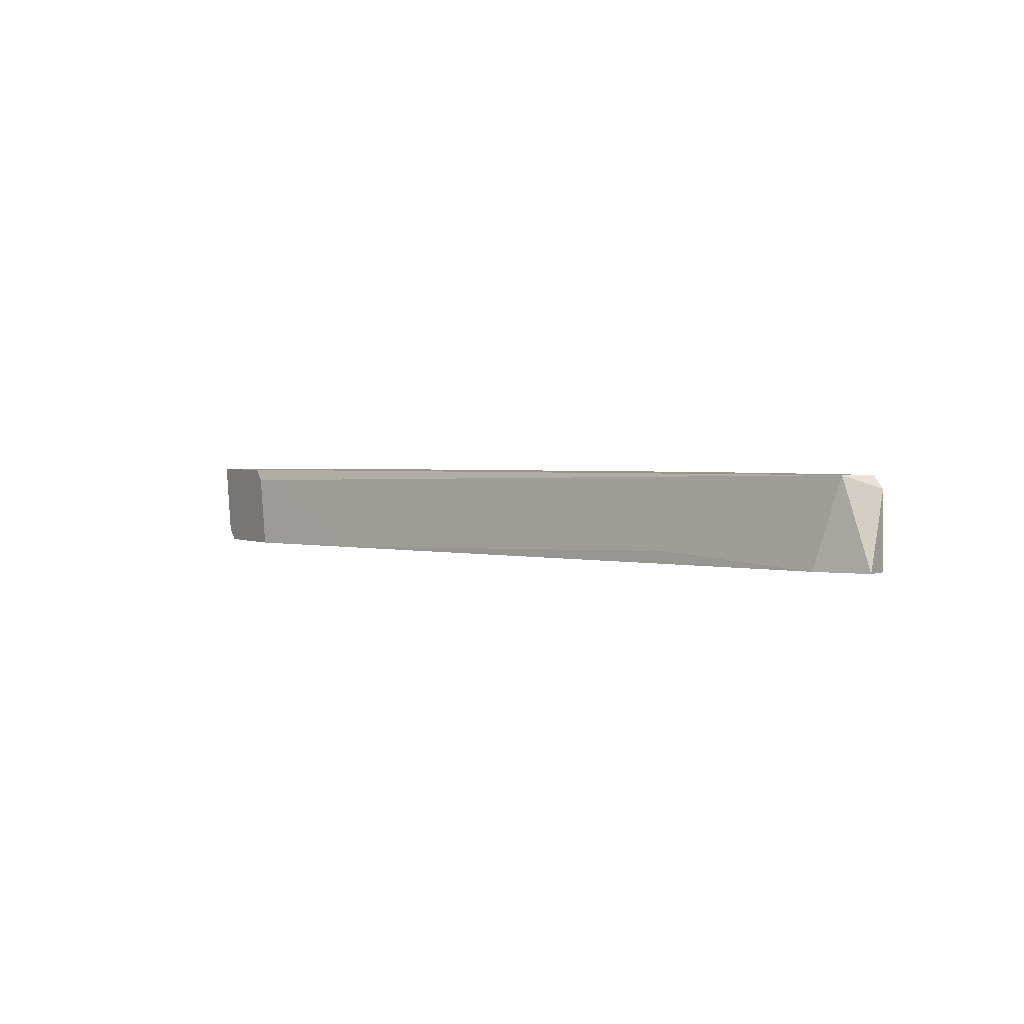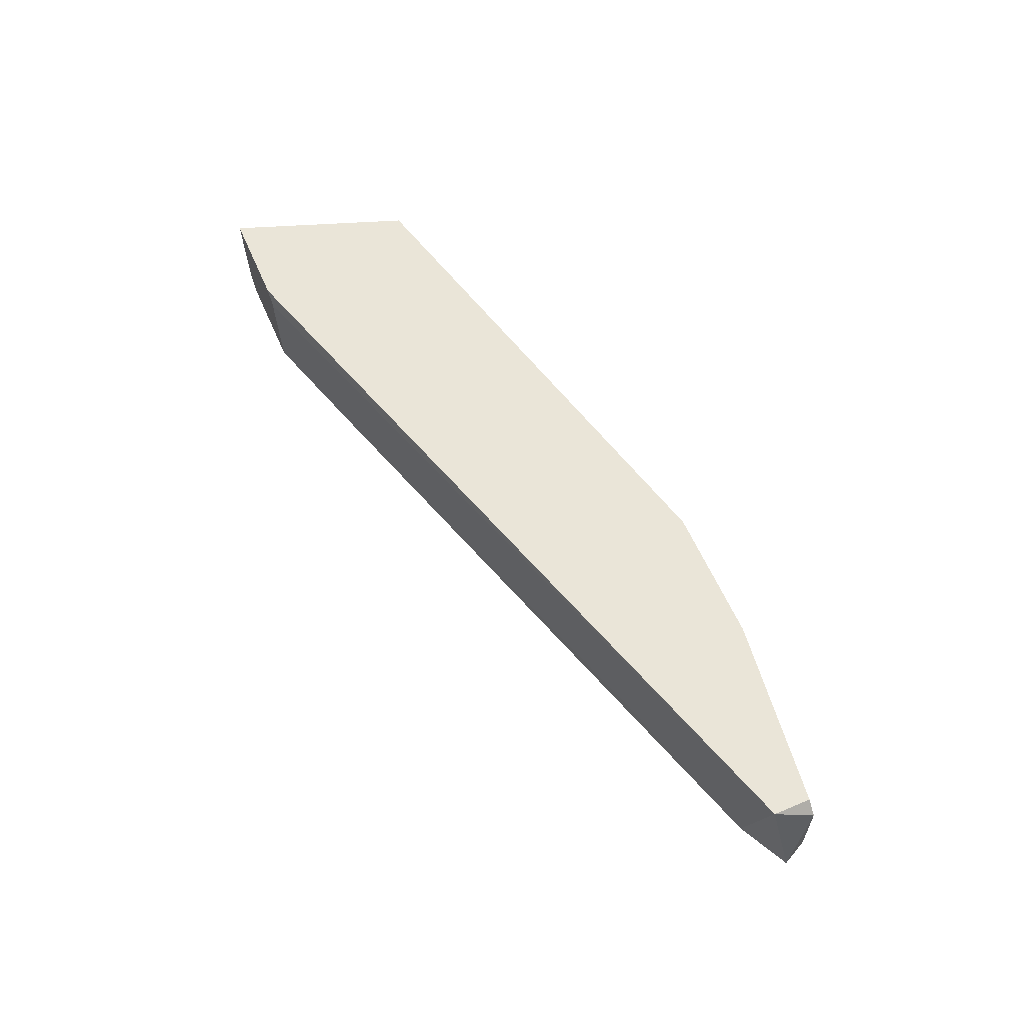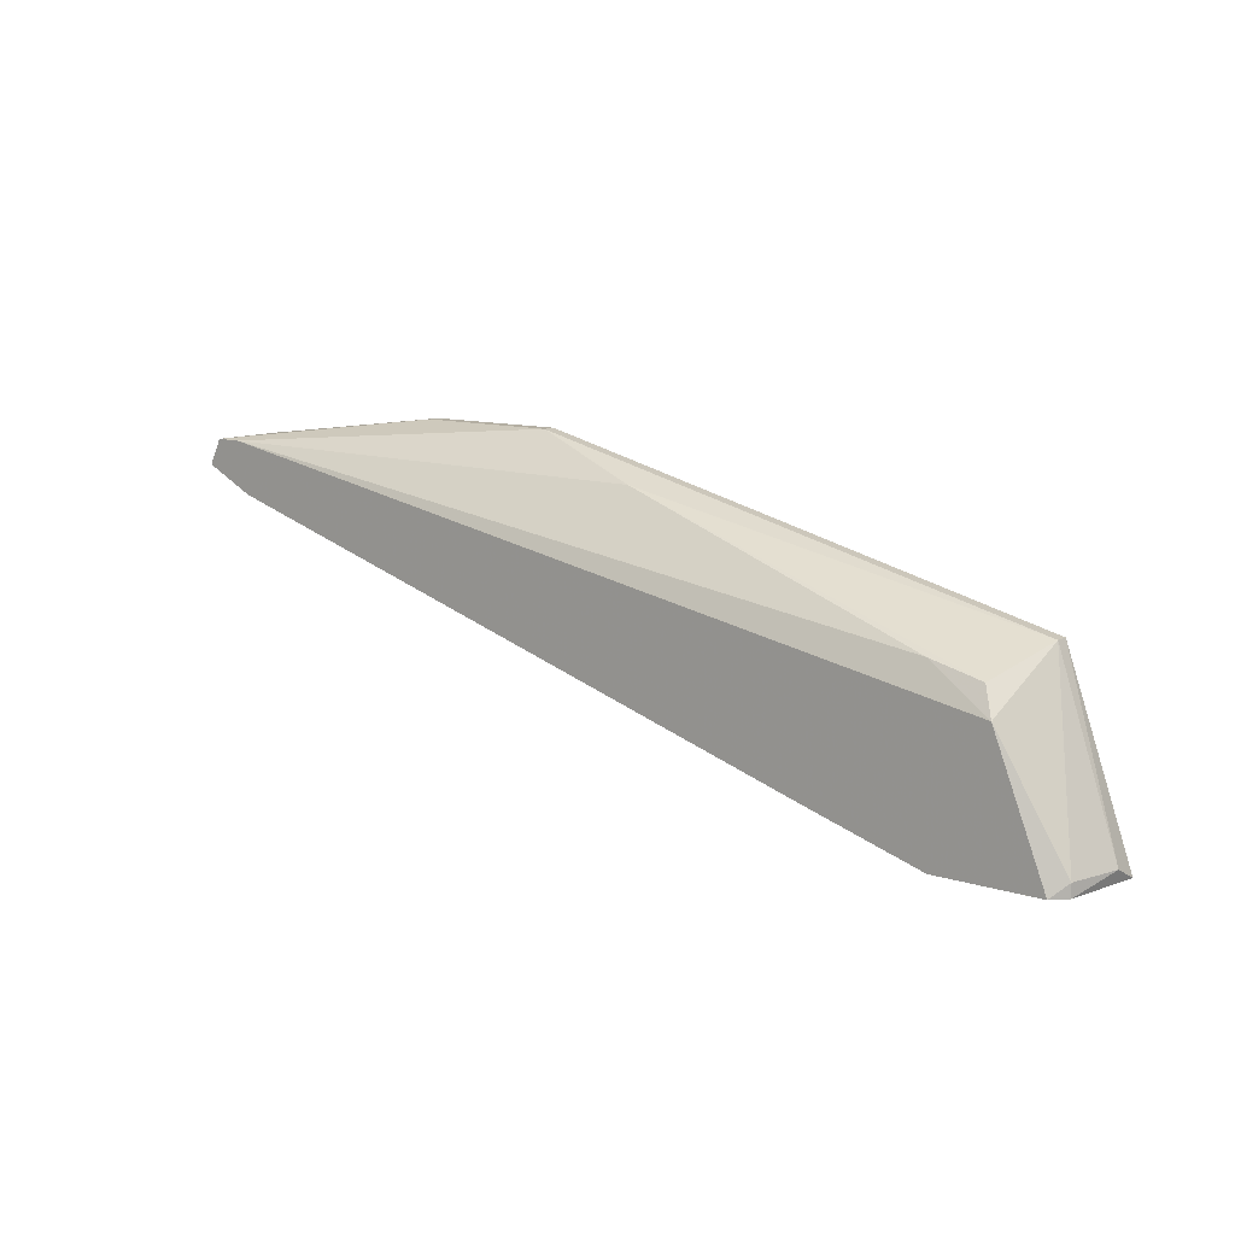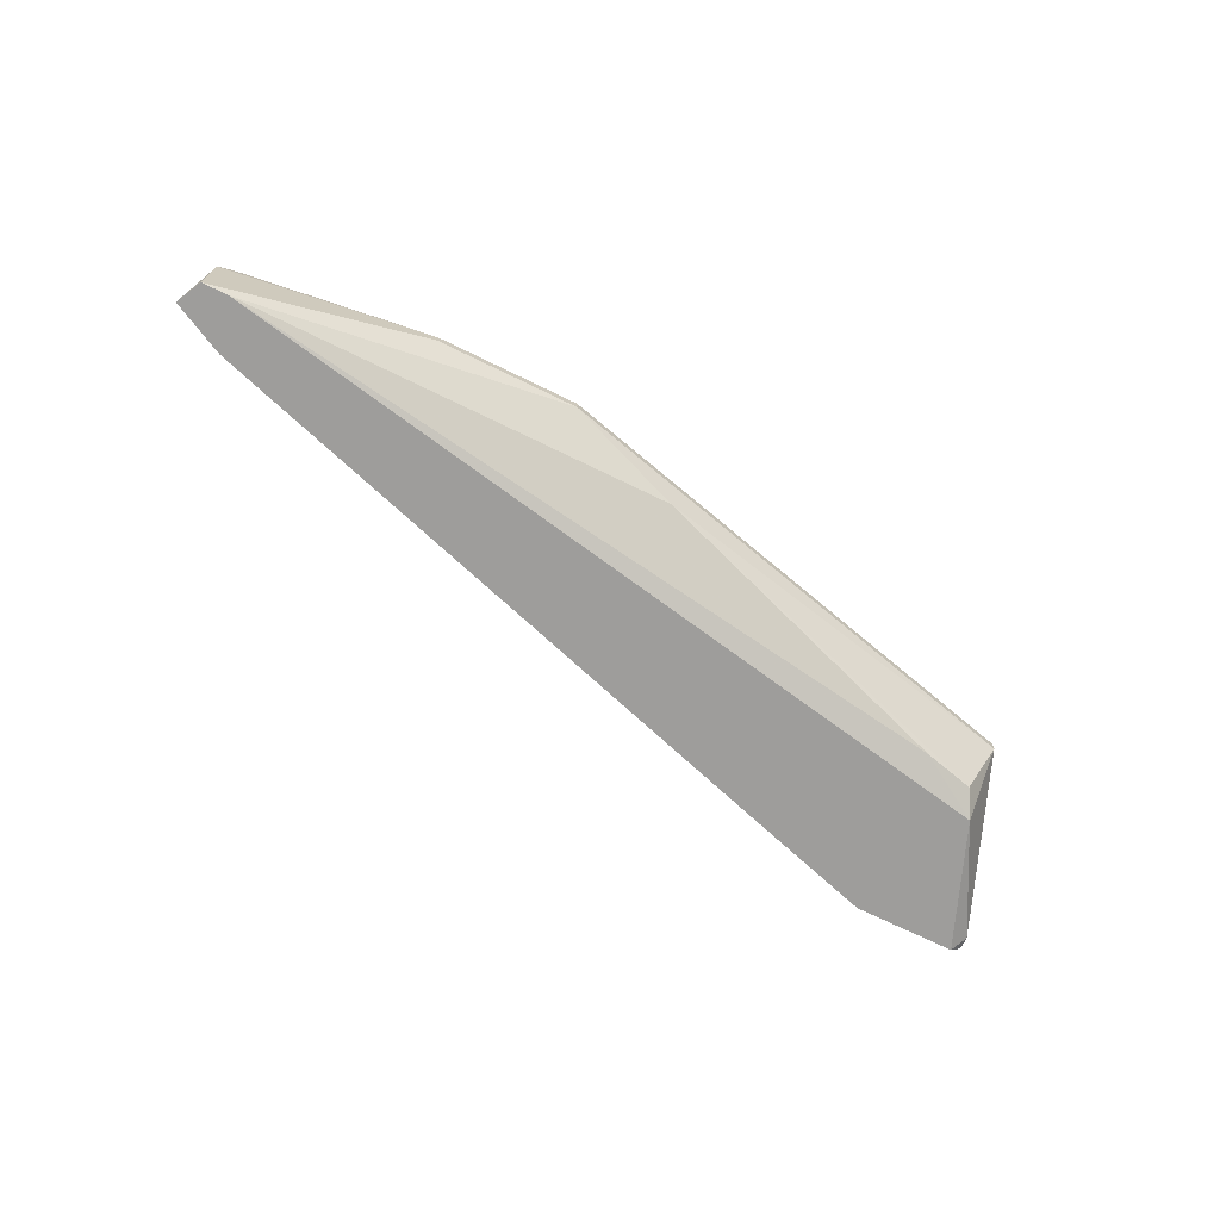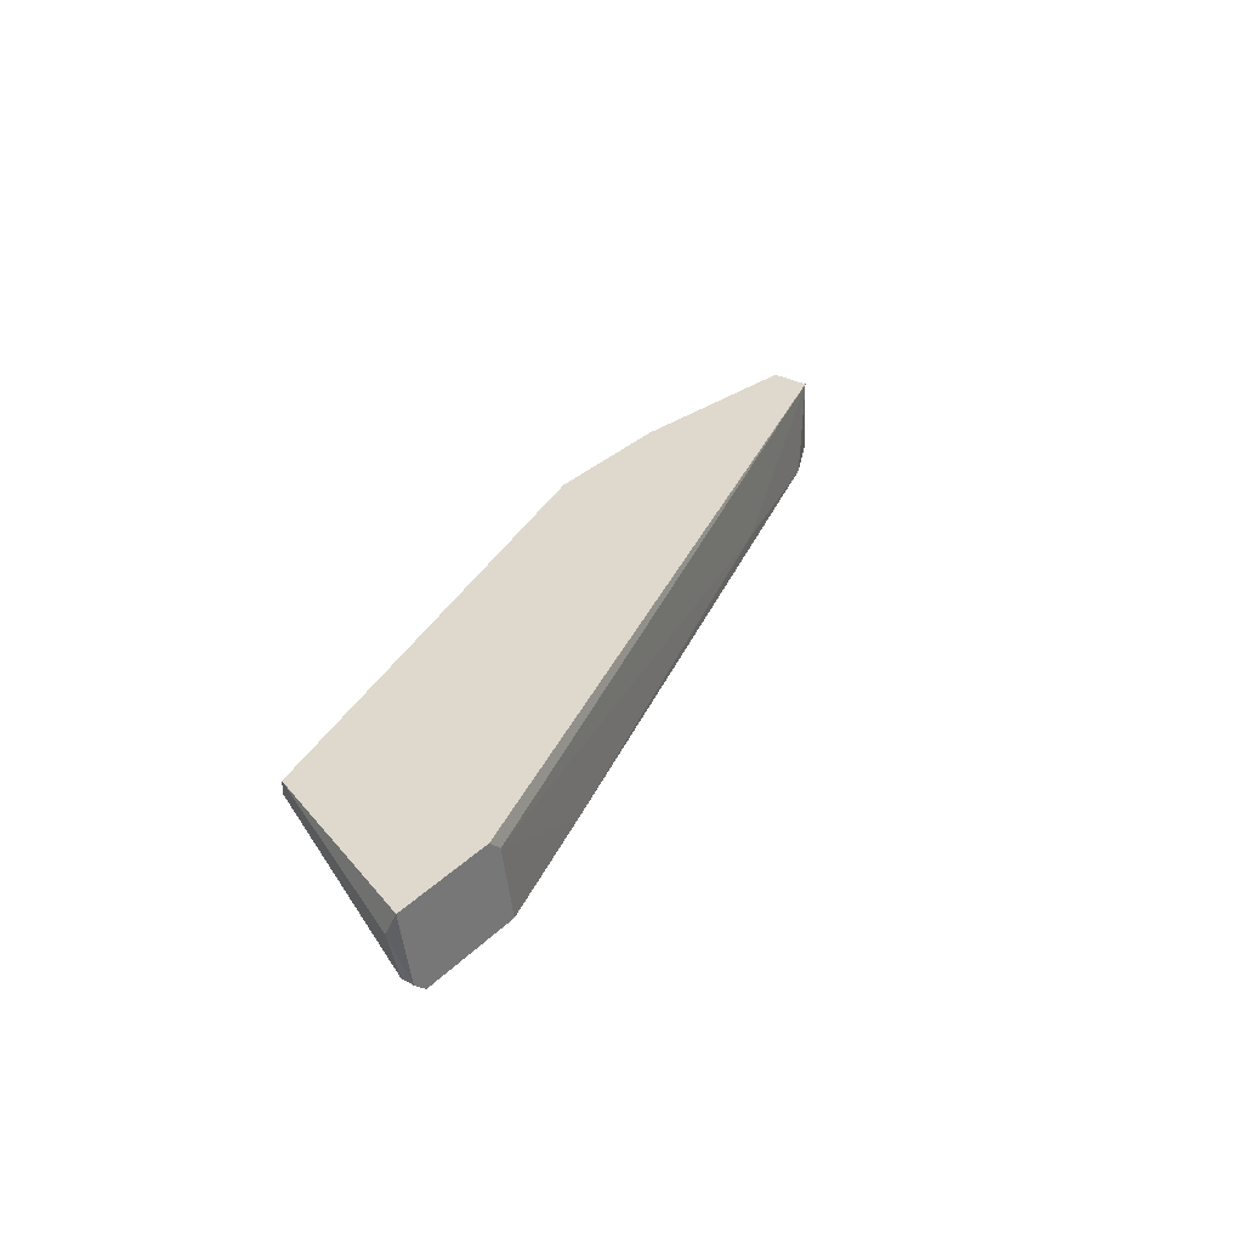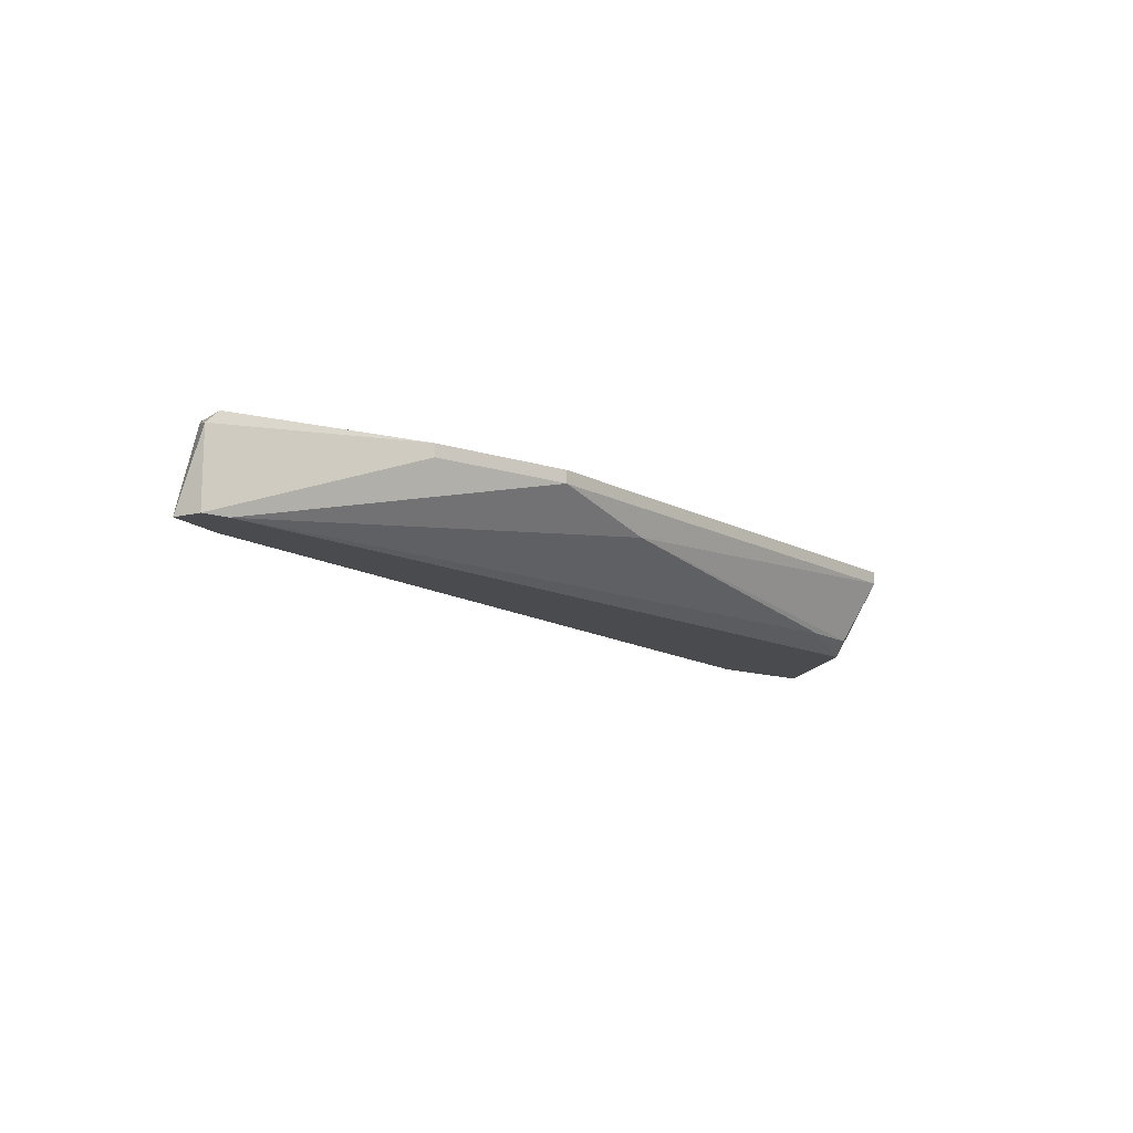
<metadata>
{"format":"obj","ext":"obj","renderer":"f3d","projection":"perspective","resolution":1024,"background":"white","views":[{"elev":1.9,"azim":59.4,"up":"+Z"},{"elev":59.3,"azim":66.7,"up":"+Z"},{"elev":10.8,"azim":-141.5,"up":"+Y"},{"elev":-70.5,"azim":153.9,"up":"+Z"},{"elev":32.1,"azim":-52.7,"up":"+Z"},{"elev":-13.7,"azim":144.6,"up":"+Z"}]}
</metadata>
<code>
v -0.01933 -0.02602 -0.006425
v 0.05612 -0.004767 -0.006425
v -0.009761 -0.01221 -0.005362
v -0.02145 -0.02602 0.001015
v -0.02145 -0.02496 -0.001111
v -0.01401 -0.01327 -0.005362
v 0.05293 -0.002643 -0.006425
v -0.01295 -0.02602 0.001015
v -0.000201 -0.02283 -0.006425
v 0.05399 -0.005831 0.001015
v 0.05399 -0.002643 0.001015
v 0.01681 -0.003706 -0.002175
v -0.01189 -0.02602 -4.9e-05
v -0.01614 -0.01114 0.001015
v -0.01614 -0.01114 -4.9e-05
v 0.03805 -0.01114 -0.005362
v 0.03805 -0.000516 0.001015
v 0.03805 -0.000516 -4.9e-05
v 0.05187 -0.006894 -0.006425
v -0.02039 -0.02602 -0.005362
v -0.02039 -0.02496 -0.005362
v 0.05505 -0.002643 -0.006425
v 0.05505 -0.002643 -4.9e-05
v 0.02636 -0.000516 0.001015
v 0.02636 -0.000516 -4.9e-05
v -0.01082 -0.02602 -0.006425
v -0.01508 -0.01539 -0.006425
f 15 12 6
f 17 14 8
f 2 9 27
f 17 8 10
f 2 27 7
f 8 14 4
f 20 8 4
f 17 18 25
f 7 12 25
f 18 7 25
f 7 27 3
f 12 7 3
f 18 17 23
f 10 2 23
f 27 9 26
f 8 20 26
f 9 2 19
f 2 10 19
f 14 25 15
f 25 12 15
f 14 17 24
f 17 25 24
f 25 14 24
f 10 8 13
f 26 9 13
f 8 26 13
f 27 26 1
f 26 20 1
f 15 27 21
f 27 1 21
f 1 20 21
f 4 14 5
f 20 4 5
f 14 15 5
f 21 20 5
f 15 21 5
f 7 18 22
f 2 7 22
f 18 23 22
f 23 2 22
f 9 19 16
f 19 10 16
f 13 9 16
f 10 13 16
f 17 10 11
f 23 17 11
f 10 23 11
f 3 27 6
f 12 3 6
f 27 15 6

</code>
